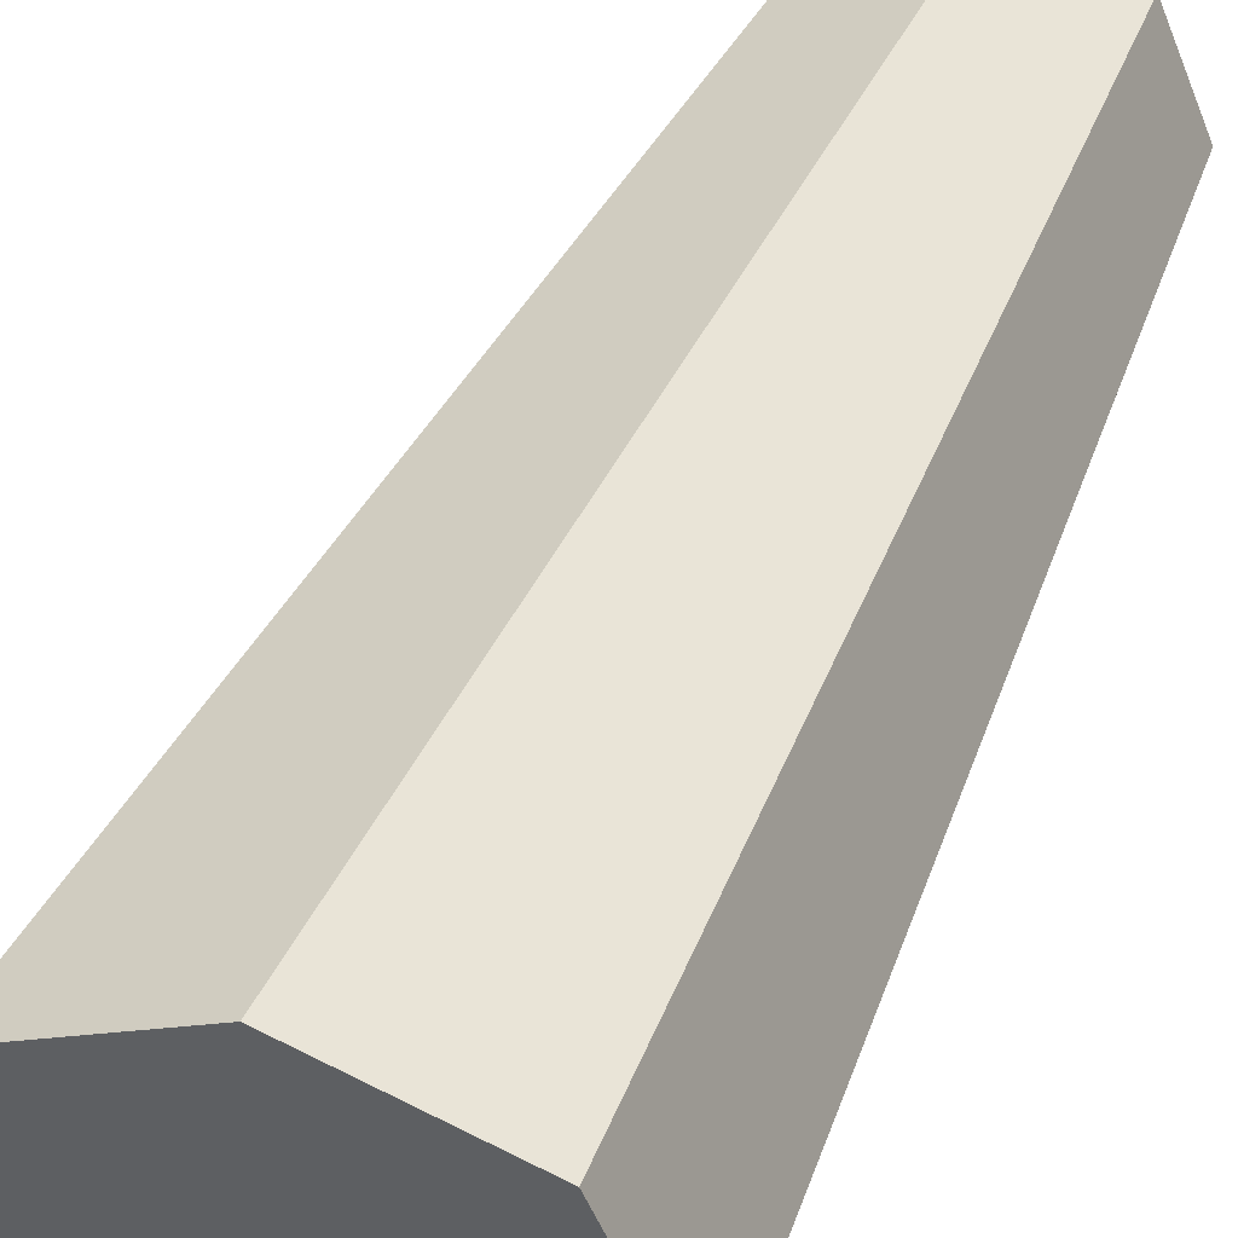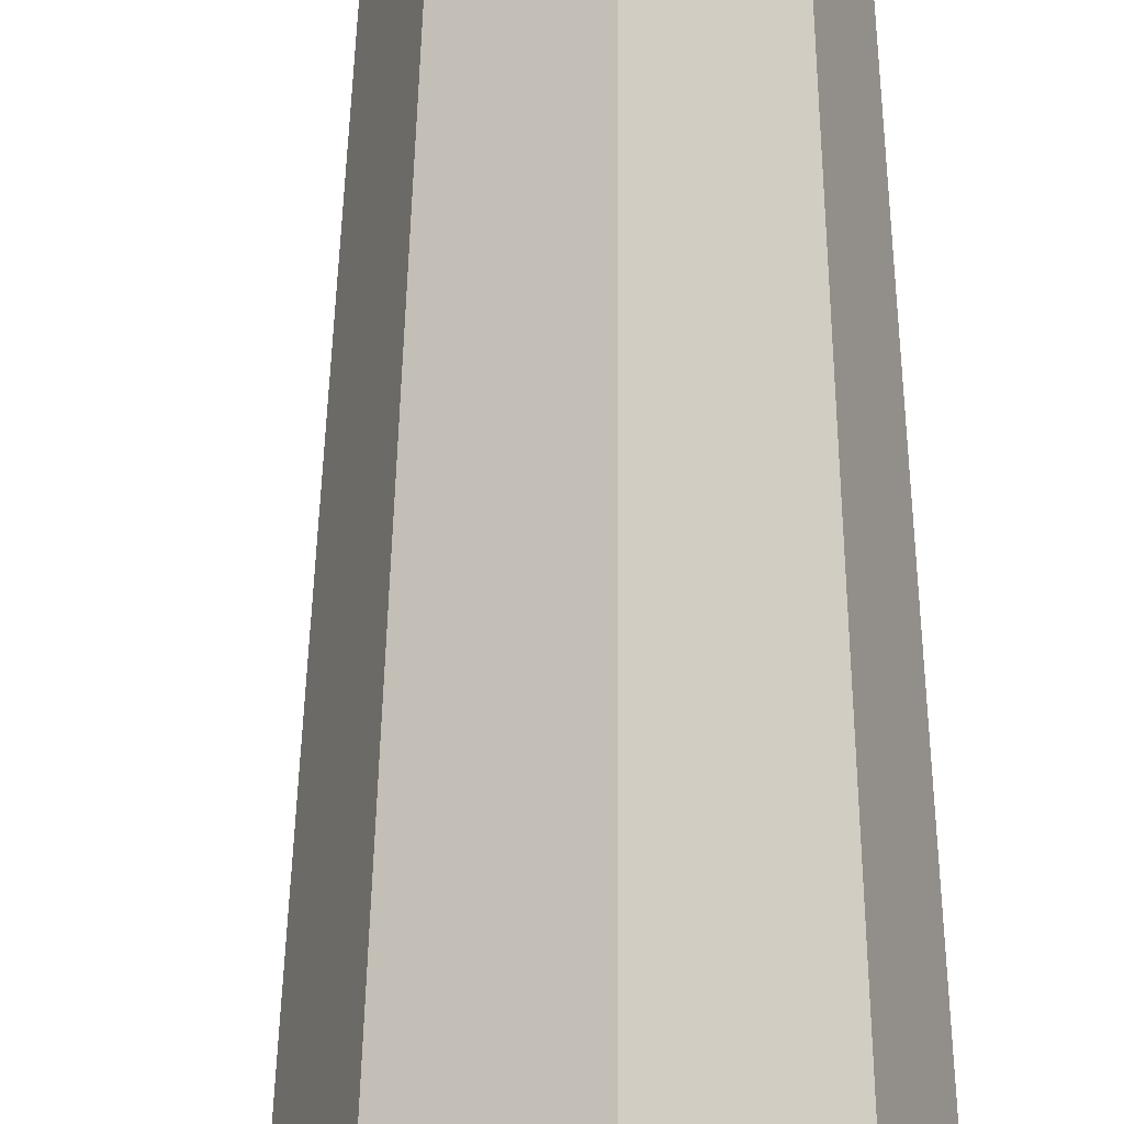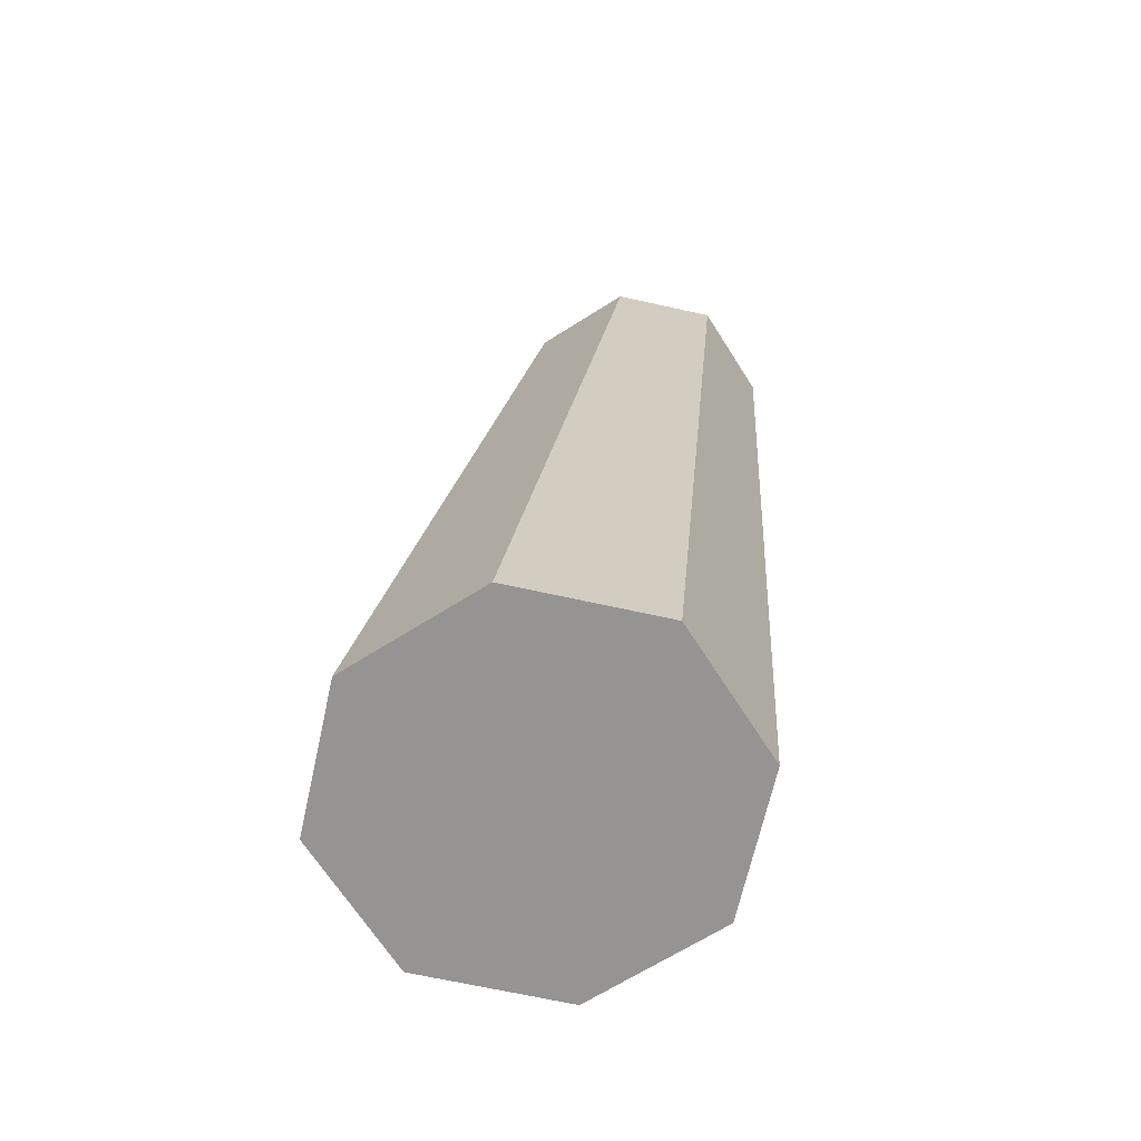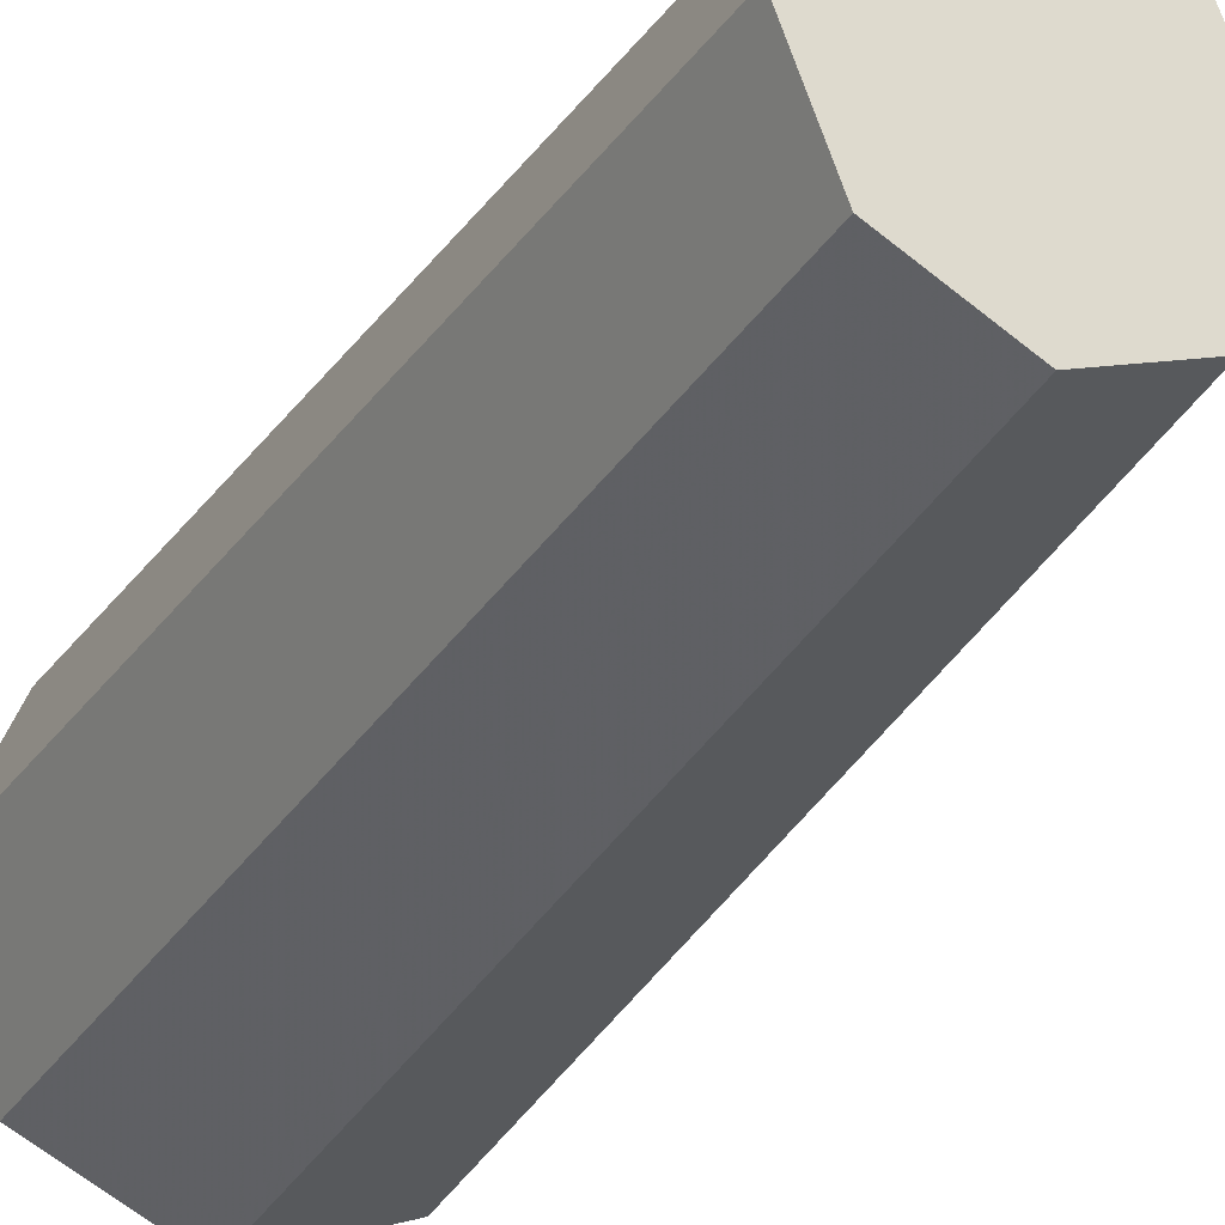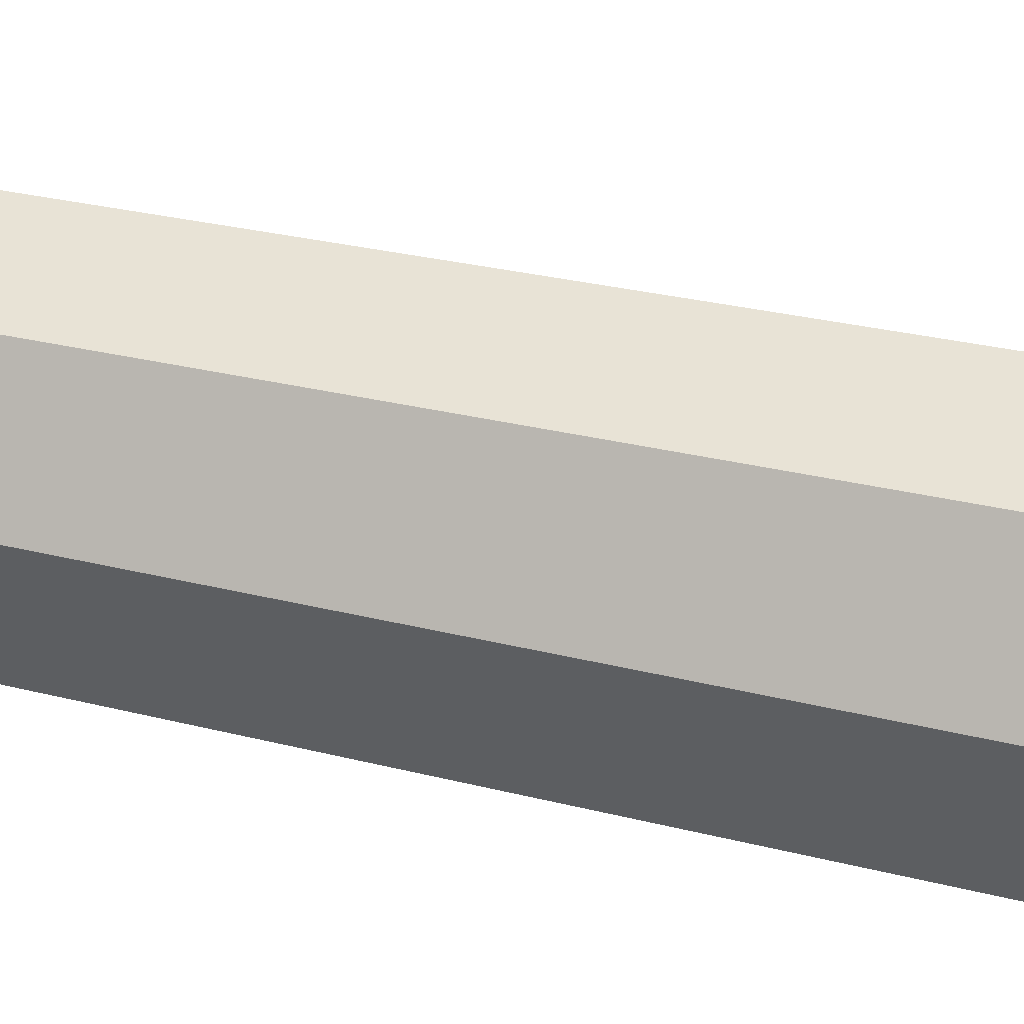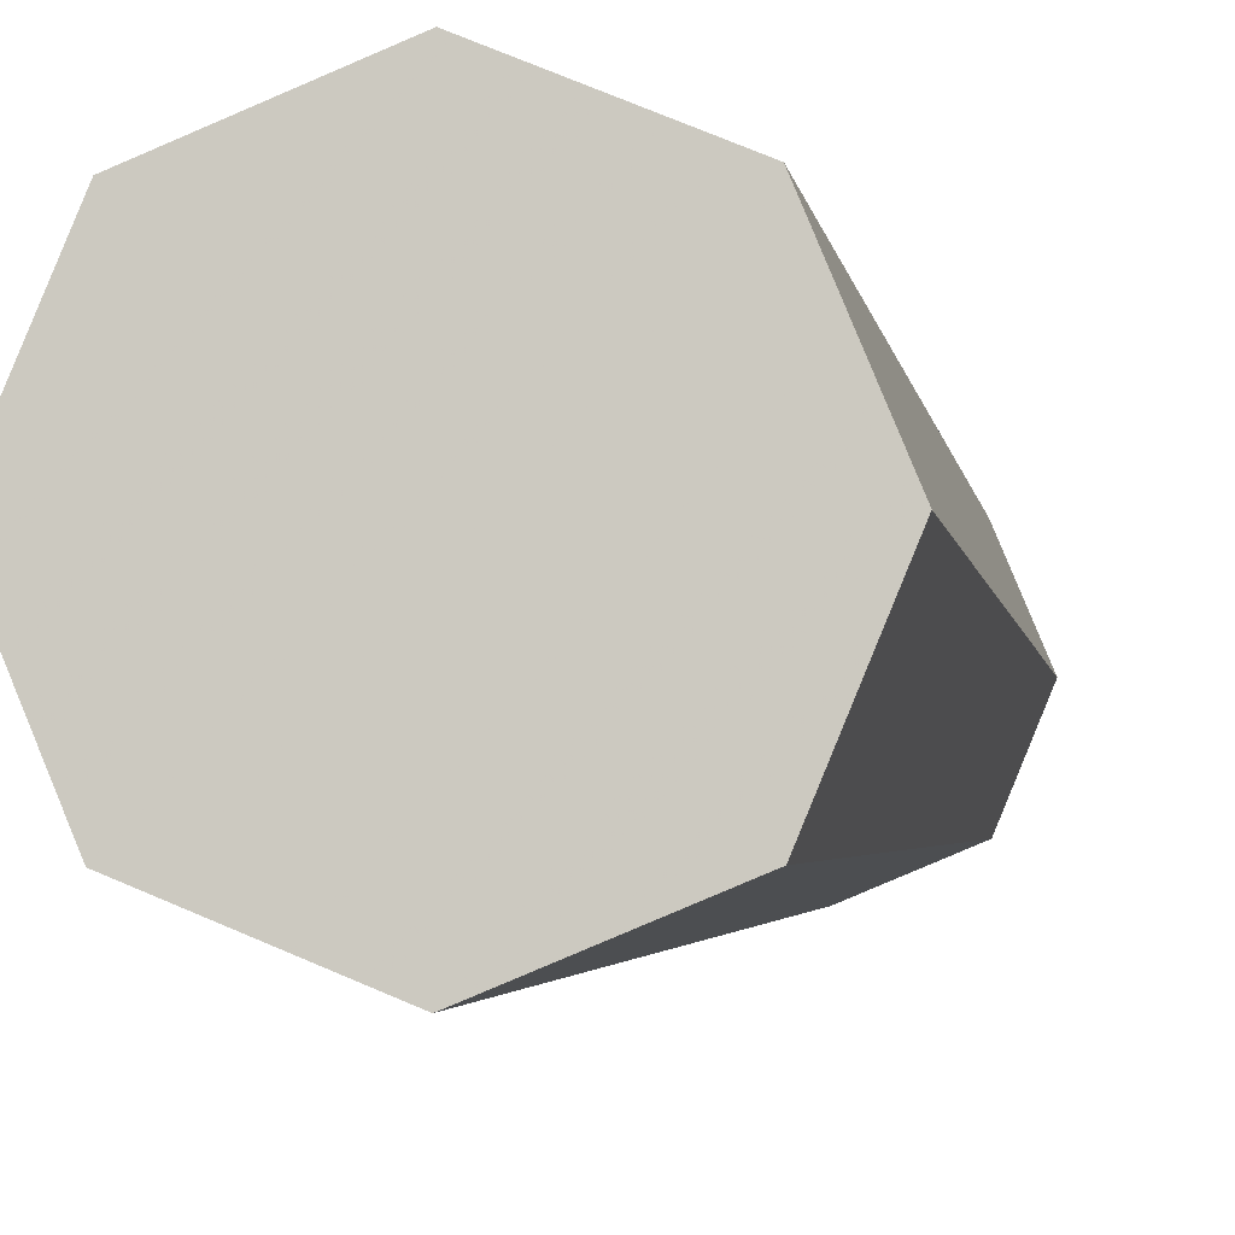
<metadata>
{"format":"obj","ext":"obj","renderer":"f3d","projection":"perspective","resolution":1024,"background":"white","views":[{"elev":42.8,"azim":15.3,"up":"+Z"},{"elev":79.2,"azim":-6.5,"up":"+Z"},{"elev":-67.1,"azim":9.9,"up":"+Y"},{"elev":-29.2,"azim":147.9,"up":"+Z"},{"elev":-18.8,"azim":-126.5,"up":"+Z"},{"elev":-5.0,"azim":5.6,"up":"+Z"}]}
</metadata>
<code>
o palm1_collider_Cylinder.005
v -0.01631 -0.2815 -0.5091
v 0.2723 2.159 -0.3529
v 0.3442 -0.2815 -0.3598
v 0.5266 2.159 -0.2476
v 0.4935 -0.2815 0.000713
v 0.6319 2.159 0.006732
v 0.3442 -0.2815 0.3612
v 0.5266 2.159 0.261
v -0.01631 -0.2815 0.5105
v 0.2723 2.159 0.3664
v -0.3768 -0.2815 0.3612
v 0.01796 2.159 0.261
v -0.5261 -0.2815 0.000713
v -0.08738 2.159 0.006732
v -0.3768 -0.2815 -0.3598
v 0.01796 2.159 -0.2476
f 1 2 4 3
f 3 4 6 5
f 5 6 8 7
f 7 8 10 9
f 9 10 12 11
f 11 12 14 13
f 4 2 16 14 12 10 8 6
f 13 14 16 15
f 15 16 2 1
f 1 3 5 7 9 11 13 15

</code>
